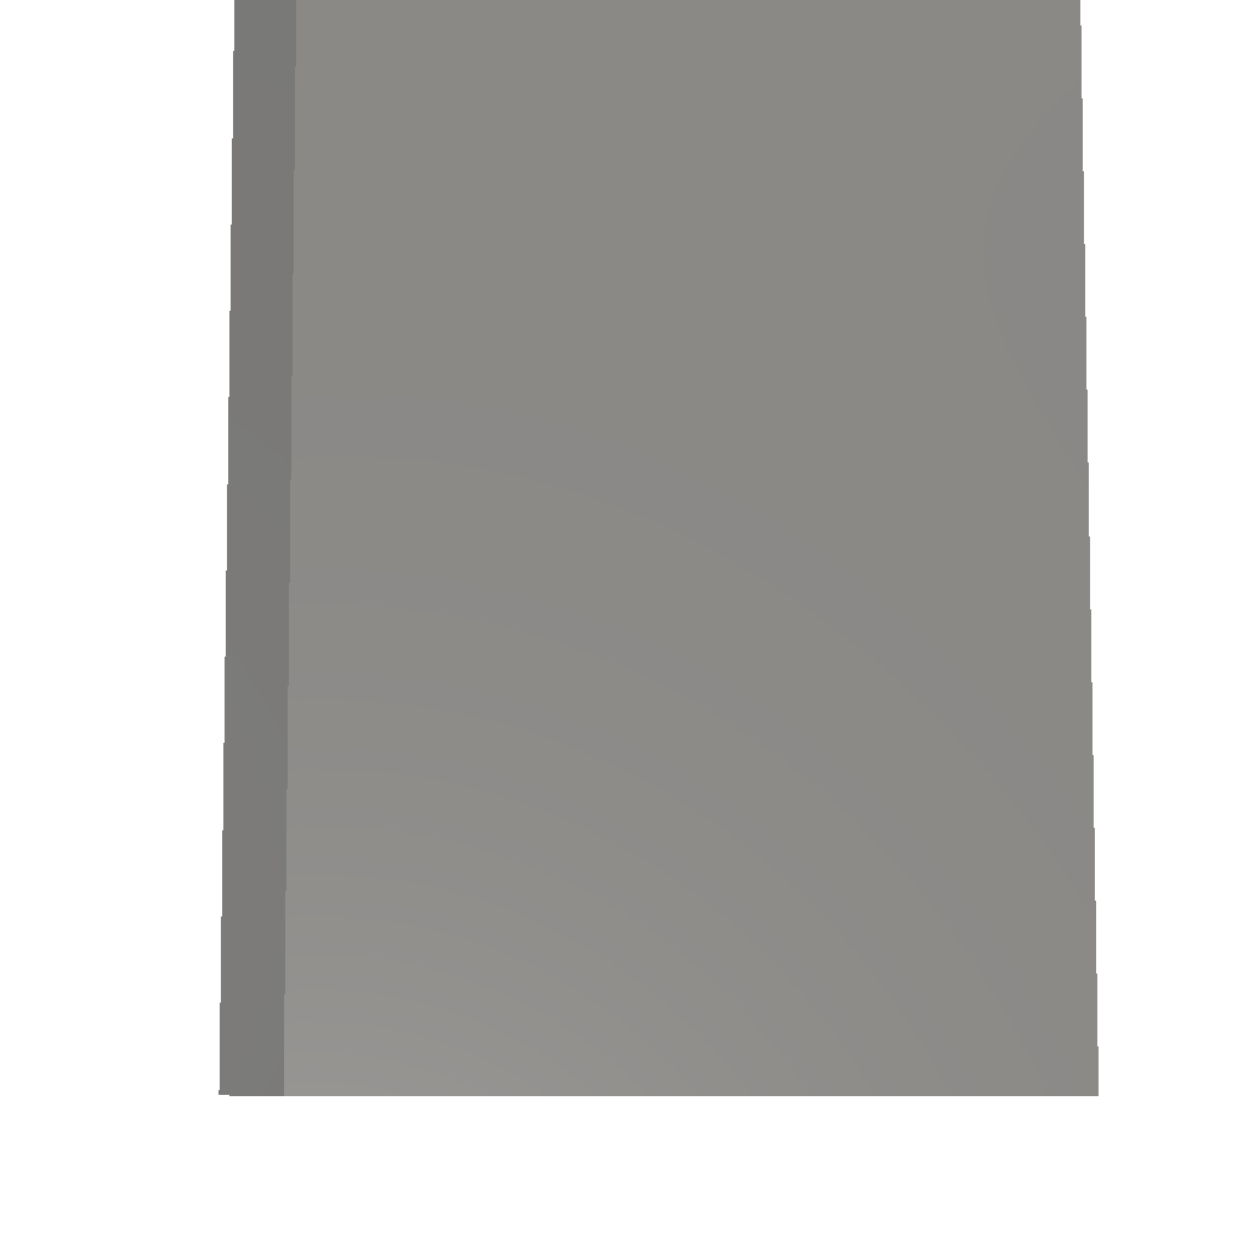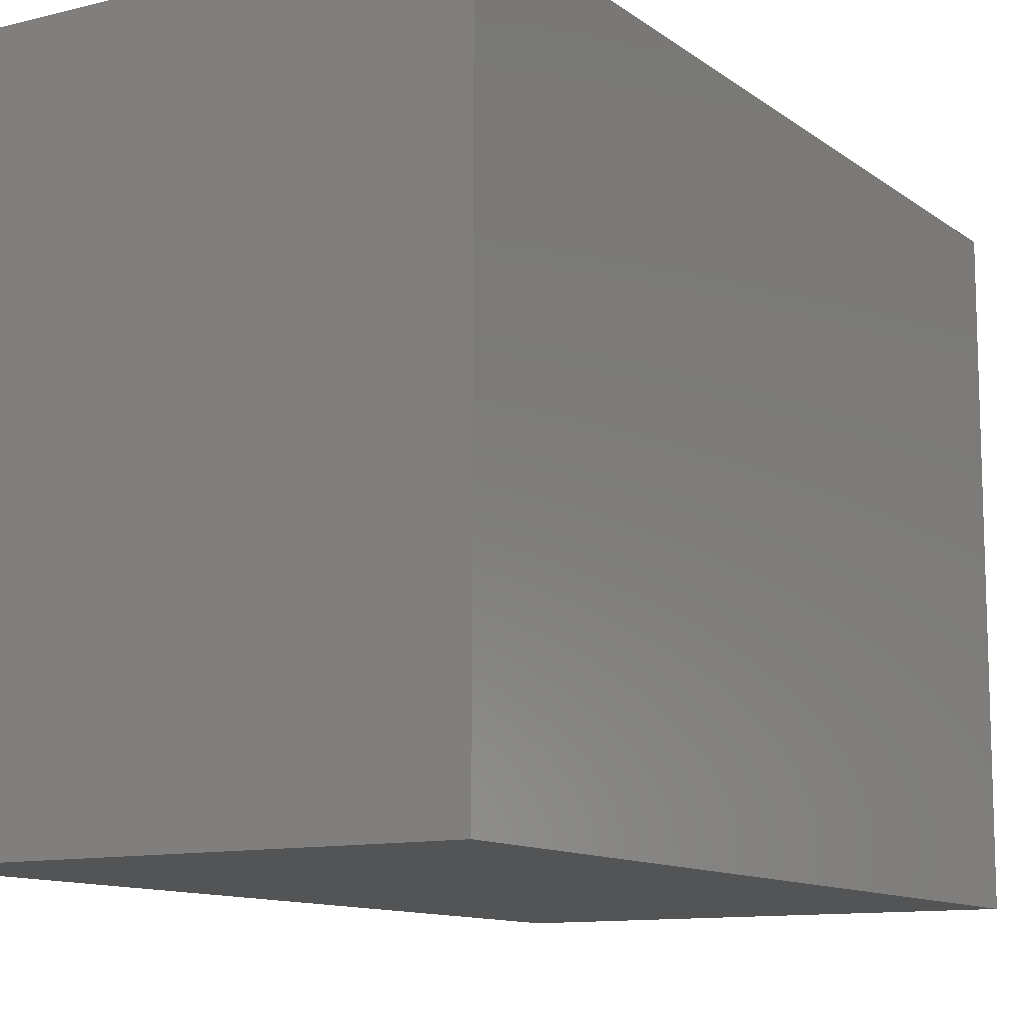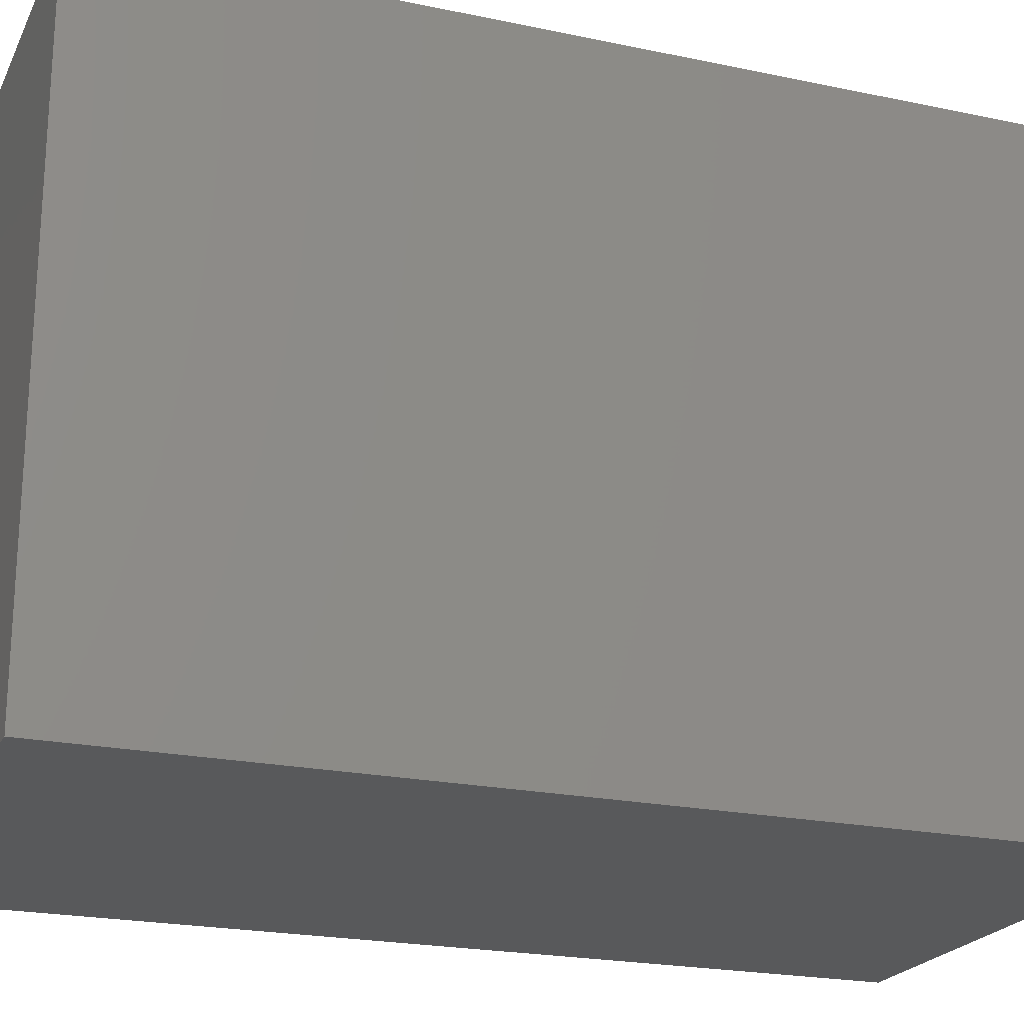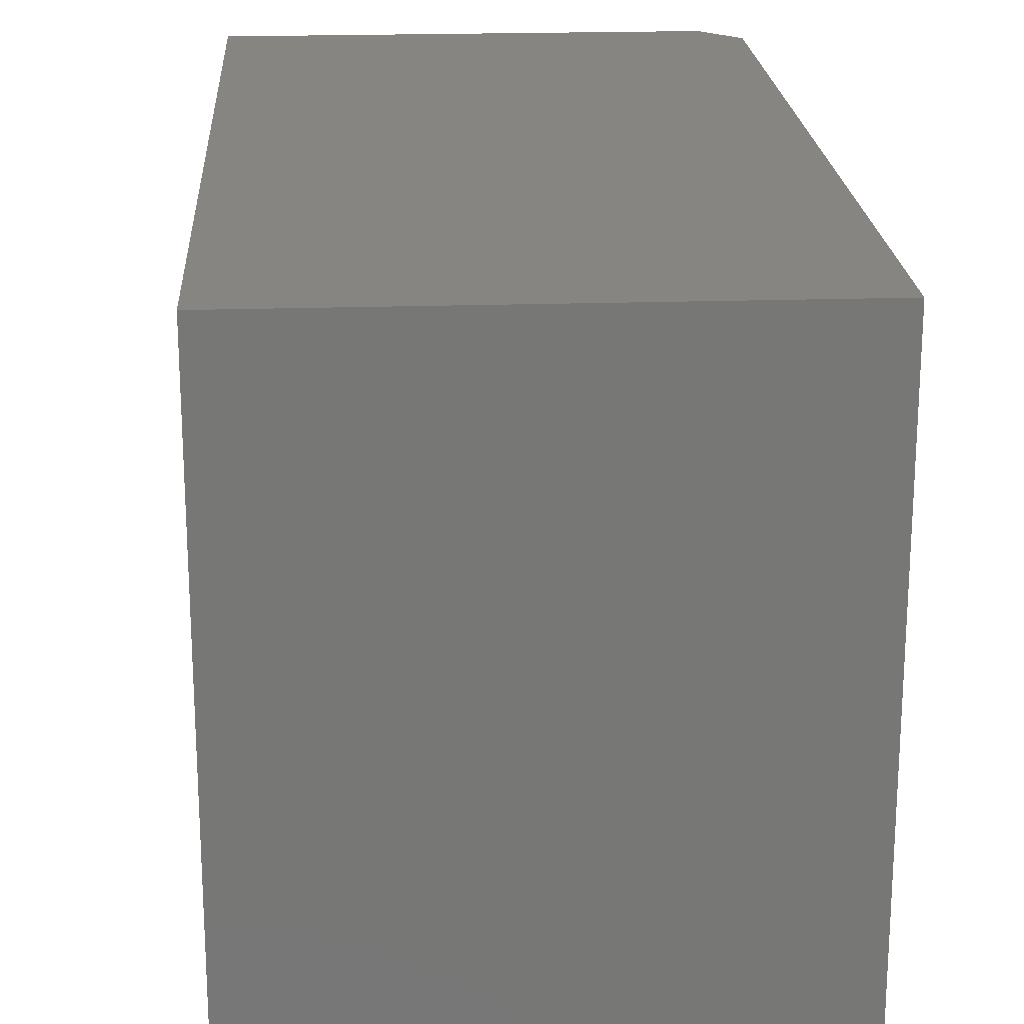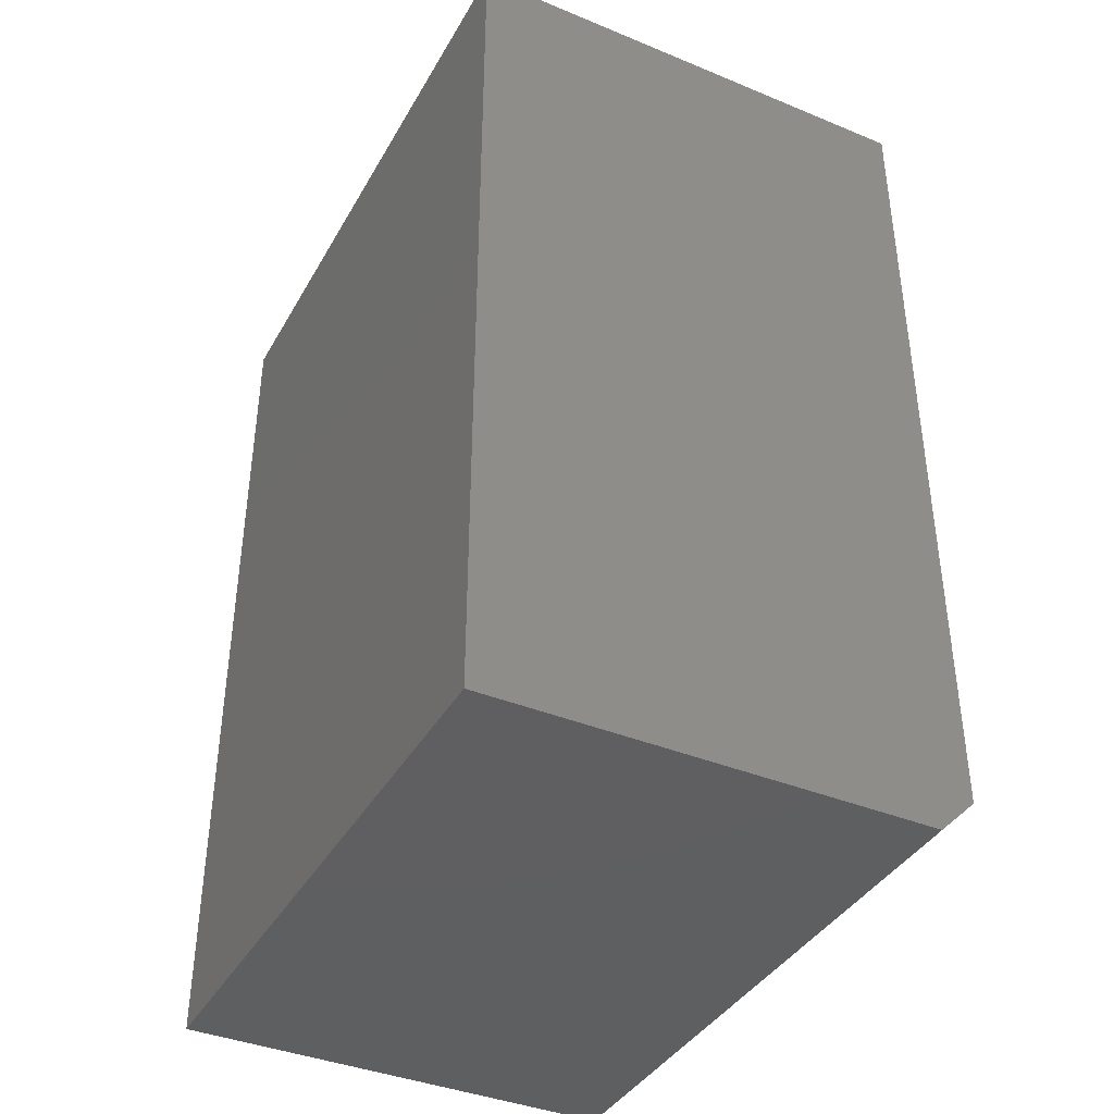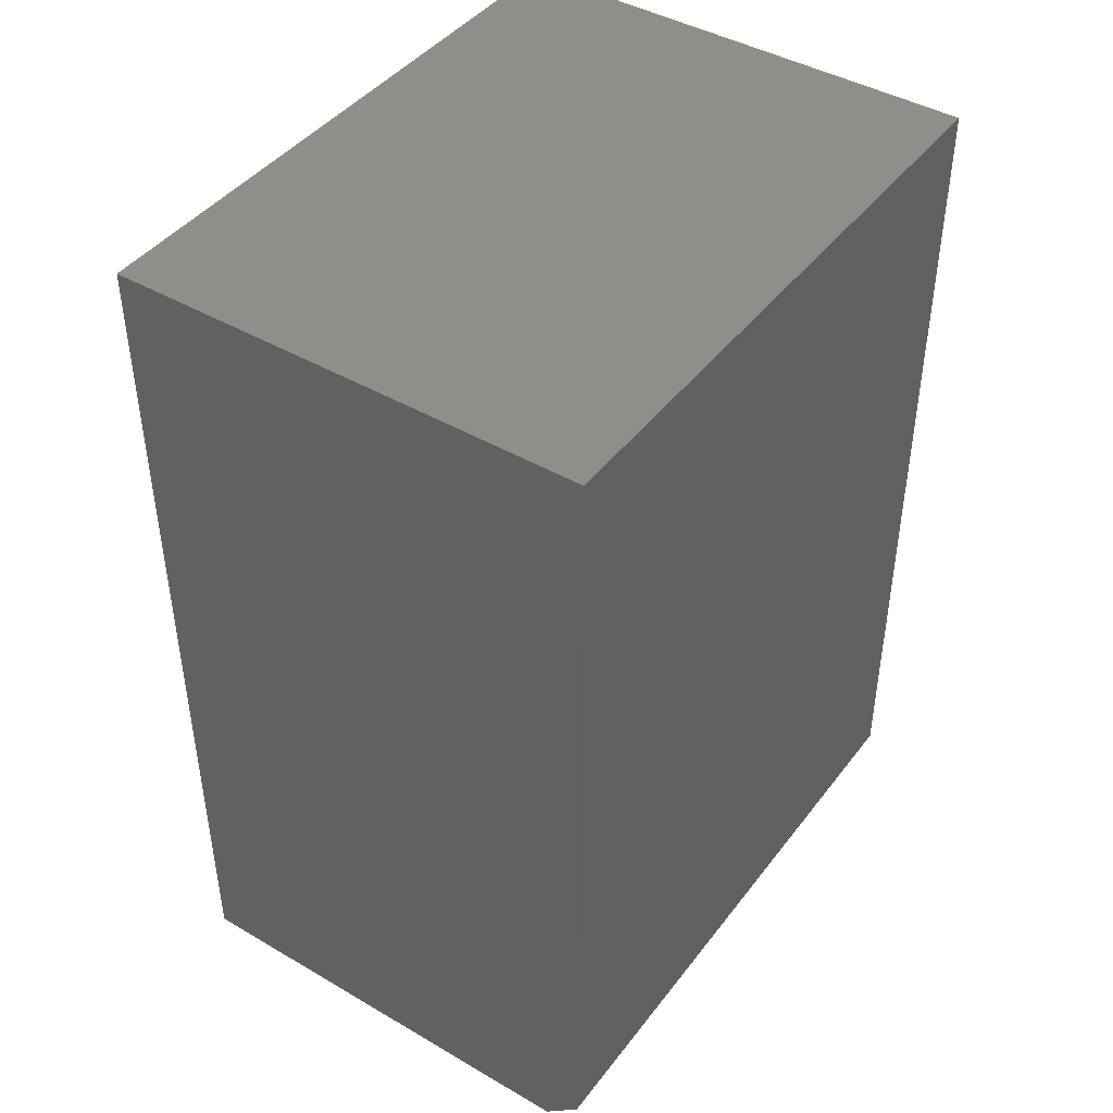
<metadata>
{"format":"stl","ext":"stl","renderer":"f3d","projection":"perspective","resolution":1024,"background":"white","views":[{"elev":-6.8,"azim":177.4,"up":"+Y"},{"elev":-11.4,"azim":-148.9,"up":"+Y"},{"elev":-21.8,"azim":69.6,"up":"+Y"},{"elev":20.8,"azim":-3.4,"up":"+Y"},{"elev":-39.3,"azim":-27.1,"up":"+Z"},{"elev":43.5,"azim":34.5,"up":"+Z"}]}
</metadata>
<code>
# stl→obj: 10 verts, 16 faces
v -0.2031 -0.2578 -0.75
v -0.2031 0.2656 -0.75
v 0.1678 -0.2578 -0.75
v 0.1678 0.2656 -0.75
v 0.1991 0.2656 -0.7188
v -0.2031 0.2656 0
v 0.1991 0.2656 0
v 0.1991 -0.2578 0
v 0.1991 -0.2578 -0.7188
v -0.2031 -0.2578 0
f 1 2 3
f 3 2 4
f 4 2 5
f 5 2 6
f 5 6 7
f 8 9 7
f 7 9 5
f 3 9 1
f 1 9 8
f 1 8 10
f 3 4 9
f 9 4 5
f 10 8 6
f 6 8 7
f 6 2 10
f 10 2 1

</code>
